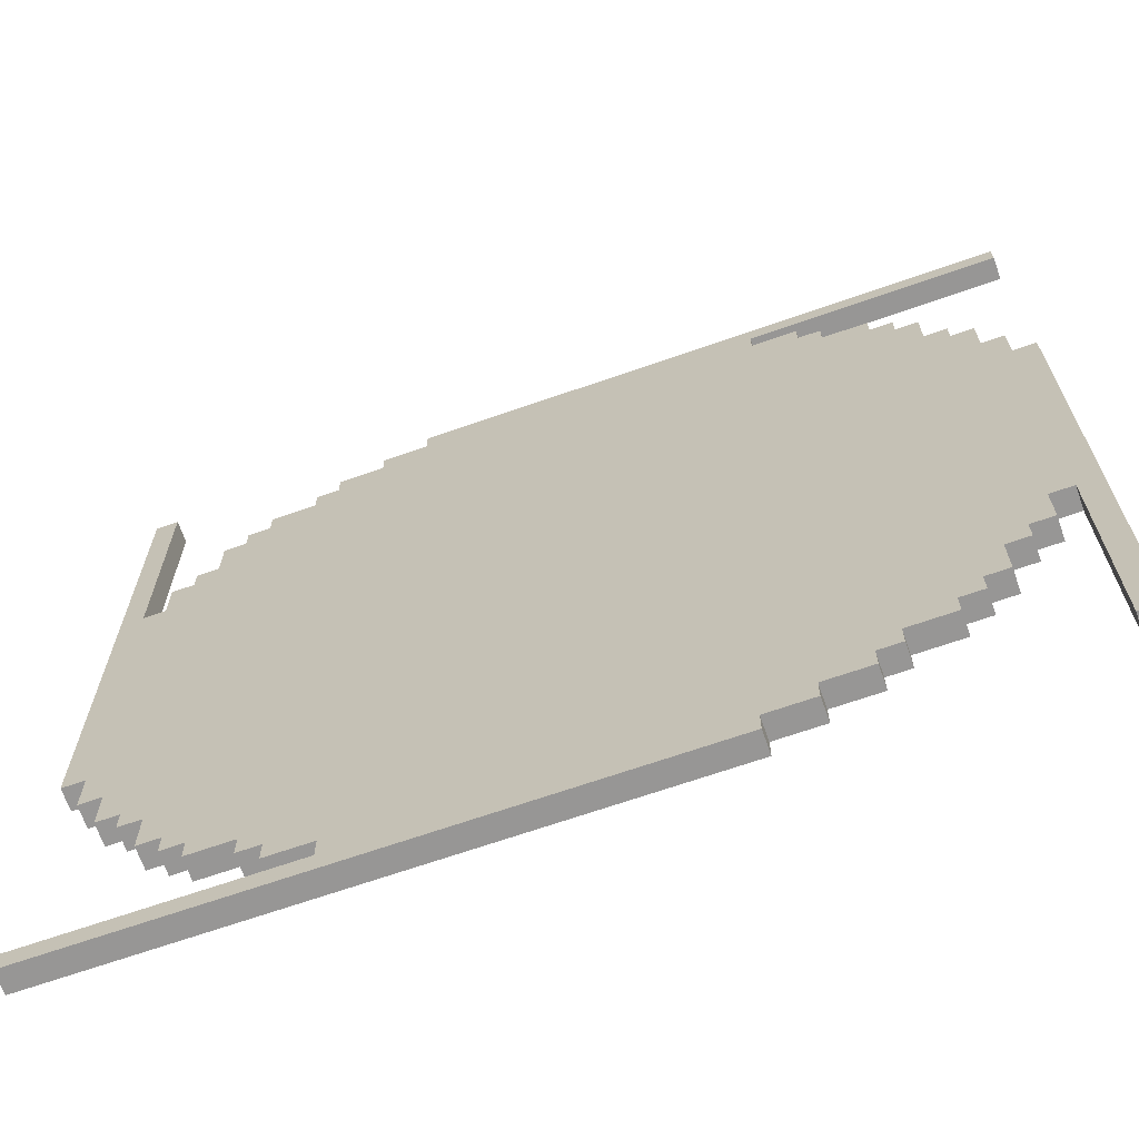
<metadata>
{"format":"obj","ext":"obj","renderer":"f3d","projection":"perspective","resolution":1024,"background":"white","views":[{"elev":-67.8,"azim":-160.7,"up":"+Z"}]}
</metadata>
<code>
v -19.5 0 19.5
v -19.5 0 18.5
v -19.5 0 6.5
v -19.5 0 -19.5
v -19.5 1 19.5
v -19.5 1 18.5
v -19.5 1 6.5
v -19.5 1 -19.5
v -18.5 0 8.5
v -18.5 0 6.5
v -18.5 1 8.5
v -18.5 1 6.5
v -17.5 0 10.5
v -17.5 0 8.5
v -17.5 0 -8.5
v -17.5 0 -10.5
v -17.5 1 10.5
v -17.5 1 8.5
v -17.5 1 -8.5
v -17.5 1 -10.5
v -16.5 0 11.5
v -16.5 0 10.5
v -16.5 0 -10.5
v -16.5 0 -11.5
v -16.5 1 11.5
v -16.5 1 10.5
v -16.5 1 -10.5
v -16.5 1 -11.5
v -15.5 0 13.5
v -15.5 0 11.5
v -15.5 0 -11.5
v -15.5 0 -13.5
v -15.5 1 13.5
v -15.5 1 11.5
v -15.5 1 -11.5
v -15.5 1 -13.5
v -14.5 0 14.5
v -14.5 0 13.5
v -14.5 0 -13.5
v -14.5 0 -14.5
v -14.5 1 14.5
v -14.5 1 13.5
v -14.5 1 -13.5
v -14.5 1 -14.5
v -13.5 0 15.5
v -13.5 0 14.5
v -13.5 0 -14.5
v -13.5 0 -15.5
v -13.5 1 15.5
v -13.5 1 14.5
v -13.5 1 -14.5
v -13.5 1 -15.5
v -11.5 0 16.5
v -11.5 0 15.5
v -11.5 0 -15.5
v -11.5 0 -16.5
v -11.5 1 16.5
v -11.5 1 15.5
v -11.5 1 -15.5
v -11.5 1 -16.5
v -10.5 0 17.5
v -10.5 0 16.5
v -10.5 0 -16.5
v -10.5 0 -17.5
v -10.5 1 17.5
v -10.5 1 16.5
v -10.5 1 -16.5
v -10.5 1 -17.5
v -8.5 0 18.5
v -8.5 0 17.5
v -8.5 0 -17.5
v -8.5 0 -18.5
v -8.5 1 18.5
v -8.5 1 17.5
v -8.5 1 -17.5
v -8.5 1 -18.5
v -6.5 0 -18.5
v -6.5 0 -19.5
v -6.5 1 -18.5
v -6.5 1 -19.5
v 18.5 0 19.5
v 18.5 0 8.5
v 18.5 1 19.5
v 18.5 1 8.5
v -18.5 0 -8.5
v -18.5 0 -19.5
v -18.5 1 -8.5
v -18.5 1 -19.5
v 6.5 0 19.5
v 6.5 0 18.5
v 6.5 1 19.5
v 6.5 1 18.5
v 8.5 0 18.5
v 8.5 0 17.5
v 8.5 0 -17.5
v 8.5 0 -18.5
v 8.5 1 18.5
v 8.5 1 17.5
v 8.5 1 -17.5
v 8.5 1 -18.5
v 10.5 0 17.5
v 10.5 0 16.5
v 10.5 0 -16.5
v 10.5 0 -17.5
v 10.5 1 17.5
v 10.5 1 16.5
v 10.5 1 -16.5
v 10.5 1 -17.5
v 11.5 0 16.5
v 11.5 0 15.5
v 11.5 0 -15.5
v 11.5 0 -16.5
v 11.5 1 16.5
v 11.5 1 15.5
v 11.5 1 -15.5
v 11.5 1 -16.5
v 13.5 0 15.5
v 13.5 0 14.5
v 13.5 0 -14.5
v 13.5 0 -15.5
v 13.5 1 15.5
v 13.5 1 14.5
v 13.5 1 -14.5
v 13.5 1 -15.5
v 14.5 0 14.5
v 14.5 0 13.5
v 14.5 0 -13.5
v 14.5 0 -14.5
v 14.5 1 14.5
v 14.5 1 13.5
v 14.5 1 -13.5
v 14.5 1 -14.5
v 15.5 0 13.5
v 15.5 0 11.5
v 15.5 0 -11.5
v 15.5 0 -13.5
v 15.5 1 13.5
v 15.5 1 11.5
v 15.5 1 -11.5
v 15.5 1 -13.5
v 16.5 0 11.5
v 16.5 0 10.5
v 16.5 0 -10.5
v 16.5 0 -11.5
v 16.5 1 11.5
v 16.5 1 10.5
v 16.5 1 -10.5
v 16.5 1 -11.5
v 17.5 0 10.5
v 17.5 0 8.5
v 17.5 0 -8.5
v 17.5 0 -10.5
v 17.5 1 10.5
v 17.5 1 8.5
v 17.5 1 -8.5
v 17.5 1 -10.5
v 18.5 0 -6.5
v 18.5 0 -8.5
v 18.5 1 -6.5
v 18.5 1 -8.5
v 19.5 0 19.5
v 19.5 0 -6.5
v 19.5 0 -18.5
v 19.5 0 -19.5
v 19.5 1 19.5
v 19.5 1 -6.5
v 19.5 1 -18.5
v 19.5 1 -19.5
v -19.5 0 19.5
v -19.5 1 19.5
v 6.5 0 19.5
v 6.5 1 19.5
v 18.5 0 19.5
v 18.5 1 19.5
v 19.5 0 19.5
v 19.5 1 19.5
v 6.5 0 18.5
v 6.5 1 18.5
v 8.5 0 18.5
v 8.5 1 18.5
v -10.5 0 17.5
v -10.5 1 17.5
v -8.5 0 17.5
v -8.5 1 17.5
v 8.5 0 17.5
v 8.5 1 17.5
v 10.5 0 17.5
v 10.5 1 17.5
v -11.5 0 16.5
v -11.5 1 16.5
v -10.5 0 16.5
v -10.5 1 16.5
v 10.5 0 16.5
v 10.5 1 16.5
v 11.5 0 16.5
v 11.5 1 16.5
v -13.5 0 15.5
v -13.5 1 15.5
v -11.5 0 15.5
v -11.5 1 15.5
v 11.5 0 15.5
v 11.5 1 15.5
v 13.5 0 15.5
v 13.5 1 15.5
v -14.5 0 14.5
v -14.5 1 14.5
v -13.5 0 14.5
v -13.5 1 14.5
v 13.5 0 14.5
v 13.5 1 14.5
v 14.5 0 14.5
v 14.5 1 14.5
v -15.5 0 13.5
v -15.5 1 13.5
v -14.5 0 13.5
v -14.5 1 13.5
v 14.5 0 13.5
v 14.5 1 13.5
v 15.5 0 13.5
v 15.5 1 13.5
v -16.5 0 11.5
v -16.5 1 11.5
v -15.5 0 11.5
v -15.5 1 11.5
v 15.5 0 11.5
v 15.5 1 11.5
v 16.5 0 11.5
v 16.5 1 11.5
v -17.5 0 10.5
v -17.5 1 10.5
v -16.5 0 10.5
v -16.5 1 10.5
v 16.5 0 10.5
v 16.5 1 10.5
v 17.5 0 10.5
v 17.5 1 10.5
v -18.5 0 8.5
v -18.5 1 8.5
v -17.5 0 8.5
v -17.5 1 8.5
v 17.5 0 8.5
v 17.5 1 8.5
v 18.5 0 8.5
v 18.5 1 8.5
v -19.5 0 6.5
v -19.5 1 6.5
v -18.5 0 6.5
v -18.5 1 6.5
v 8.5 0 -18.5
v 8.5 1 -18.5
v 19.5 0 -18.5
v 19.5 1 -18.5
v -19.5 0 18.5
v -19.5 1 18.5
v -8.5 0 18.5
v -8.5 1 18.5
v 18.5 0 -6.5
v 18.5 1 -6.5
v 19.5 0 -6.5
v 19.5 1 -6.5
v -18.5 0 -8.5
v -18.5 1 -8.5
v -17.5 0 -8.5
v -17.5 1 -8.5
v 17.5 0 -8.5
v 17.5 1 -8.5
v 18.5 0 -8.5
v 18.5 1 -8.5
v -17.5 0 -10.5
v -17.5 1 -10.5
v -16.5 0 -10.5
v -16.5 1 -10.5
v 16.5 0 -10.5
v 16.5 1 -10.5
v 17.5 0 -10.5
v 17.5 1 -10.5
v -16.5 0 -11.5
v -16.5 1 -11.5
v -15.5 0 -11.5
v -15.5 1 -11.5
v 15.5 0 -11.5
v 15.5 1 -11.5
v 16.5 0 -11.5
v 16.5 1 -11.5
v -15.5 0 -13.5
v -15.5 1 -13.5
v -14.5 0 -13.5
v -14.5 1 -13.5
v 14.5 0 -13.5
v 14.5 1 -13.5
v 15.5 0 -13.5
v 15.5 1 -13.5
v -14.5 0 -14.5
v -14.5 1 -14.5
v -13.5 0 -14.5
v -13.5 1 -14.5
v 13.5 0 -14.5
v 13.5 1 -14.5
v 14.5 0 -14.5
v 14.5 1 -14.5
v -13.5 0 -15.5
v -13.5 1 -15.5
v -11.5 0 -15.5
v -11.5 1 -15.5
v 11.5 0 -15.5
v 11.5 1 -15.5
v 13.5 0 -15.5
v 13.5 1 -15.5
v -11.5 0 -16.5
v -11.5 1 -16.5
v -10.5 0 -16.5
v -10.5 1 -16.5
v 10.5 0 -16.5
v 10.5 1 -16.5
v 11.5 0 -16.5
v 11.5 1 -16.5
v -10.5 0 -17.5
v -10.5 1 -17.5
v -8.5 0 -17.5
v -8.5 1 -17.5
v 8.5 0 -17.5
v 8.5 1 -17.5
v 10.5 0 -17.5
v 10.5 1 -17.5
v -8.5 0 -18.5
v -8.5 1 -18.5
v -6.5 0 -18.5
v -6.5 1 -18.5
v -19.5 0 -19.5
v -19.5 1 -19.5
v -18.5 0 -19.5
v -18.5 1 -19.5
v -6.5 0 -19.5
v -6.5 1 -19.5
v 19.5 0 -19.5
v 19.5 1 -19.5
v -19.5 0 19.5
v 6.5 0 19.5
v 18.5 0 19.5
v 19.5 0 19.5
v -19.5 0 18.5
v -8.5 0 18.5
v 6.5 0 18.5
v 8.5 0 18.5
v -10.5 0 17.5
v -8.5 0 17.5
v 8.5 0 17.5
v 10.5 0 17.5
v -11.5 0 16.5
v -10.5 0 16.5
v 10.5 0 16.5
v 11.5 0 16.5
v -13.5 0 15.5
v -11.5 0 15.5
v 11.5 0 15.5
v 13.5 0 15.5
v -14.5 0 14.5
v -13.5 0 14.5
v 13.5 0 14.5
v 14.5 0 14.5
v -15.5 0 13.5
v -14.5 0 13.5
v 14.5 0 13.5
v 15.5 0 13.5
v -10.5 0 12.5
v -5.5 0 12.5
v 4.5 0 12.5
v 9.5 0 12.5
v -16.5 0 11.5
v -15.5 0 11.5
v -11.5 0 11.5
v -10.5 0 11.5
v -5.5 0 11.5
v -4.5 0 11.5
v 3.5 0 11.5
v 4.5 0 11.5
v 9.5 0 11.5
v 10.5 0 11.5
v 15.5 0 11.5
v 16.5 0 11.5
v -17.5 0 10.5
v -16.5 0 10.5
v -12.5 0 10.5
v -11.5 0 10.5
v -4.5 0 10.5
v -3.5 0 10.5
v 2.5 0 10.5
v 3.5 0 10.5
v 10.5 0 10.5
v 11.5 0 10.5
v 16.5 0 10.5
v 17.5 0 10.5
v -18.5 0 8.5
v -17.5 0 8.5
v 17.5 0 8.5
v 18.5 0 8.5
v -19.5 0 6.5
v -18.5 0 6.5
v -12.5 0 5.5
v -11.5 0 5.5
v -4.5 0 5.5
v -3.5 0 5.5
v 2.5 0 5.5
v 3.5 0 5.5
v 10.5 0 5.5
v 11.5 0 5.5
v -11.5 0 4.5
v -10.5 0 4.5
v -5.5 0 4.5
v -4.5 0 4.5
v 3.5 0 4.5
v 4.5 0 4.5
v 9.5 0 4.5
v 10.5 0 4.5
v -10.5 0 3.5
v -5.5 0 3.5
v 4.5 0 3.5
v 9.5 0 3.5
v -3.5 0 -3.5
v 1.5 0 -3.5
v -4.5 0 -4.5
v -3.5 0 -4.5
v 1.5 0 -4.5
v 2.5 0 -4.5
v -5.5 0 -5.5
v -4.5 0 -5.5
v 2.5 0 -5.5
v 3.5 0 -5.5
v 18.5 0 -6.5
v 19.5 0 -6.5
v -18.5 0 -8.5
v -17.5 0 -8.5
v 17.5 0 -8.5
v 18.5 0 -8.5
v -17.5 0 -10.5
v -16.5 0 -10.5
v -5.5 0 -10.5
v -4.5 0 -10.5
v 2.5 0 -10.5
v 3.5 0 -10.5
v 16.5 0 -10.5
v 17.5 0 -10.5
v -16.5 0 -11.5
v -15.5 0 -11.5
v -4.5 0 -11.5
v -3.5 0 -11.5
v 1.5 0 -11.5
v 2.5 0 -11.5
v 15.5 0 -11.5
v 16.5 0 -11.5
v -3.5 0 -12.5
v 1.5 0 -12.5
v -15.5 0 -13.5
v -14.5 0 -13.5
v 14.5 0 -13.5
v 15.5 0 -13.5
v -14.5 0 -14.5
v -13.5 0 -14.5
v 13.5 0 -14.5
v 14.5 0 -14.5
v -13.5 0 -15.5
v -11.5 0 -15.5
v 11.5 0 -15.5
v 13.5 0 -15.5
v -11.5 0 -16.5
v -10.5 0 -16.5
v 10.5 0 -16.5
v 11.5 0 -16.5
v -10.5 0 -17.5
v -8.5 0 -17.5
v 8.5 0 -17.5
v 10.5 0 -17.5
v -8.5 0 -18.5
v -6.5 0 -18.5
v 8.5 0 -18.5
v 19.5 0 -18.5
v -19.5 0 -19.5
v -18.5 0 -19.5
v -6.5 0 -19.5
v 19.5 0 -19.5
v -19.5 1 19.5
v 6.5 1 19.5
v 18.5 1 19.5
v 19.5 1 19.5
v -19.5 1 18.5
v -8.5 1 18.5
v 6.5 1 18.5
v 8.5 1 18.5
v -10.5 1 17.5
v -8.5 1 17.5
v 8.5 1 17.5
v 10.5 1 17.5
v -11.5 1 16.5
v -10.5 1 16.5
v 10.5 1 16.5
v 11.5 1 16.5
v -13.5 1 15.5
v -11.5 1 15.5
v 11.5 1 15.5
v 13.5 1 15.5
v -14.5 1 14.5
v -13.5 1 14.5
v 13.5 1 14.5
v 14.5 1 14.5
v -15.5 1 13.5
v -14.5 1 13.5
v 14.5 1 13.5
v 15.5 1 13.5
v -10.5 1 12.5
v -5.5 1 12.5
v 4.5 1 12.5
v 9.5 1 12.5
v -16.5 1 11.5
v -15.5 1 11.5
v -11.5 1 11.5
v -10.5 1 11.5
v -5.5 1 11.5
v -4.5 1 11.5
v 3.5 1 11.5
v 4.5 1 11.5
v 9.5 1 11.5
v 10.5 1 11.5
v 15.5 1 11.5
v 16.5 1 11.5
v -17.5 1 10.5
v -16.5 1 10.5
v -12.5 1 10.5
v -11.5 1 10.5
v -4.5 1 10.5
v -3.5 1 10.5
v 2.5 1 10.5
v 3.5 1 10.5
v 10.5 1 10.5
v 11.5 1 10.5
v 16.5 1 10.5
v 17.5 1 10.5
v -18.5 1 8.5
v -17.5 1 8.5
v 17.5 1 8.5
v 18.5 1 8.5
v -19.5 1 6.5
v -18.5 1 6.5
v -12.5 1 5.5
v -11.5 1 5.5
v -4.5 1 5.5
v -3.5 1 5.5
v 2.5 1 5.5
v 3.5 1 5.5
v 10.5 1 5.5
v 11.5 1 5.5
v -11.5 1 4.5
v -10.5 1 4.5
v -5.5 1 4.5
v -4.5 1 4.5
v 3.5 1 4.5
v 4.5 1 4.5
v 9.5 1 4.5
v 10.5 1 4.5
v -10.5 1 3.5
v -5.5 1 3.5
v 4.5 1 3.5
v 9.5 1 3.5
v -3.5 1 -3.5
v 1.5 1 -3.5
v -4.5 1 -4.5
v -3.5 1 -4.5
v 1.5 1 -4.5
v 2.5 1 -4.5
v -5.5 1 -5.5
v -4.5 1 -5.5
v 2.5 1 -5.5
v 3.5 1 -5.5
v 18.5 1 -6.5
v 19.5 1 -6.5
v -18.5 1 -8.5
v -17.5 1 -8.5
v 17.5 1 -8.5
v 18.5 1 -8.5
v -17.5 1 -10.5
v -16.5 1 -10.5
v -5.5 1 -10.5
v -4.5 1 -10.5
v 2.5 1 -10.5
v 3.5 1 -10.5
v 16.5 1 -10.5
v 17.5 1 -10.5
v -16.5 1 -11.5
v -15.5 1 -11.5
v -4.5 1 -11.5
v -3.5 1 -11.5
v 1.5 1 -11.5
v 2.5 1 -11.5
v 15.5 1 -11.5
v 16.5 1 -11.5
v -3.5 1 -12.5
v 1.5 1 -12.5
v -15.5 1 -13.5
v -14.5 1 -13.5
v 14.5 1 -13.5
v 15.5 1 -13.5
v -14.5 1 -14.5
v -13.5 1 -14.5
v 13.5 1 -14.5
v 14.5 1 -14.5
v -13.5 1 -15.5
v -11.5 1 -15.5
v 11.5 1 -15.5
v 13.5 1 -15.5
v -11.5 1 -16.5
v -10.5 1 -16.5
v 10.5 1 -16.5
v 11.5 1 -16.5
v -10.5 1 -17.5
v -8.5 1 -17.5
v 8.5 1 -17.5
v 10.5 1 -17.5
v -8.5 1 -18.5
v -6.5 1 -18.5
v 8.5 1 -18.5
v 19.5 1 -18.5
v -19.5 1 -19.5
v -18.5 1 -19.5
v -6.5 1 -19.5
v 19.5 1 -19.5
f 5 2 1
f 6 2 5
f 7 4 3
f 8 4 7
f 11 10 9
f 12 10 11
f 17 14 13
f 18 14 17
f 19 16 15
f 20 16 19
f 25 22 21
f 26 22 25
f 27 24 23
f 28 24 27
f 33 30 29
f 34 30 33
f 35 32 31
f 36 32 35
f 41 38 37
f 42 38 41
f 43 40 39
f 44 40 43
f 49 46 45
f 50 46 49
f 51 48 47
f 52 48 51
f 57 54 53
f 58 54 57
f 59 56 55
f 60 56 59
f 65 62 61
f 66 62 65
f 67 64 63
f 68 64 67
f 73 70 69
f 74 70 73
f 75 72 71
f 76 72 75
f 79 78 77
f 80 78 79
f 83 82 81
f 84 82 83
f 85 86 87
f 87 86 88
f 89 90 91
f 91 90 92
f 93 94 97
f 97 94 98
f 95 96 99
f 99 96 100
f 101 102 105
f 105 102 106
f 103 104 107
f 107 104 108
f 109 110 113
f 113 110 114
f 111 112 115
f 115 112 116
f 117 118 121
f 121 118 122
f 119 120 123
f 123 120 124
f 125 126 129
f 129 126 130
f 127 128 131
f 131 128 132
f 133 134 137
f 137 134 138
f 135 136 139
f 139 136 140
f 141 142 145
f 145 142 146
f 143 144 147
f 147 144 148
f 149 150 153
f 153 150 154
f 151 152 155
f 155 152 156
f 157 158 159
f 159 158 160
f 161 162 165
f 165 162 166
f 163 164 167
f 167 164 168
f 171 170 169
f 172 170 171
f 175 174 173
f 176 174 175
f 179 178 177
f 180 178 179
f 183 182 181
f 184 182 183
f 187 186 185
f 188 186 187
f 191 190 189
f 192 190 191
f 195 194 193
f 196 194 195
f 199 198 197
f 200 198 199
f 203 202 201
f 204 202 203
f 207 206 205
f 208 206 207
f 211 210 209
f 212 210 211
f 215 214 213
f 216 214 215
f 219 218 217
f 220 218 219
f 223 222 221
f 224 222 223
f 227 226 225
f 228 226 227
f 231 230 229
f 232 230 231
f 235 234 233
f 236 234 235
f 239 238 237
f 240 238 239
f 243 242 241
f 244 242 243
f 247 246 245
f 248 246 247
f 251 250 249
f 252 250 251
f 253 254 255
f 255 254 256
f 257 258 259
f 259 258 260
f 261 262 263
f 263 262 264
f 265 266 267
f 267 266 268
f 269 270 271
f 271 270 272
f 273 274 275
f 275 274 276
f 277 278 279
f 279 278 280
f 281 282 283
f 283 282 284
f 285 286 287
f 287 286 288
f 289 290 291
f 291 290 292
f 293 294 295
f 295 294 296
f 297 298 299
f 299 298 300
f 301 302 303
f 303 302 304
f 305 306 307
f 307 306 308
f 309 310 311
f 311 310 312
f 313 314 315
f 315 314 316
f 317 318 319
f 319 318 320
f 321 322 323
f 323 322 324
f 325 326 327
f 327 326 328
f 329 330 331
f 331 330 332
f 333 334 335
f 335 334 336
f 341 338 337
f 342 338 341
f 343 338 342
f 346 344 343
f 346 343 342
f 347 344 346
f 350 346 345
f 350 348 347
f 350 347 346
f 351 348 350
f 354 350 349
f 354 352 351
f 354 351 350
f 355 352 354
f 358 354 353
f 358 356 355
f 358 355 354
f 359 356 358
f 362 358 357
f 362 360 359
f 362 359 358
f 363 360 362
f 365 362 361
f 365 364 363
f 365 363 362
f 366 364 365
f 367 364 366
f 368 364 367
f 370 365 361
f 371 365 370
f 372 366 365
f 372 365 371
f 373 367 366
f 373 366 372
f 374 367 373
f 375 367 374
f 376 368 367
f 376 367 375
f 377 364 368
f 377 368 376
f 378 364 377
f 379 364 378
f 382 371 370
f 382 370 369
f 383 371 382
f 384 372 371
f 384 371 383
f 384 373 372
f 384 374 373
f 385 375 374
f 385 374 384
f 386 375 385
f 387 375 386
f 388 376 375
f 388 375 387
f 388 377 376
f 388 378 377
f 389 380 379
f 389 378 388
f 389 379 378
f 390 380 389
f 391 380 390
f 394 383 382
f 394 382 381
f 395 392 391
f 395 391 390
f 396 340 339
f 398 394 393
f 399 384 383
f 399 398 397
f 399 394 398
f 399 385 384
f 399 383 394
f 399 386 385
f 400 386 399
f 401 386 400
f 402 387 386
f 402 386 401
f 403 388 387
f 403 387 402
f 403 389 388
f 403 390 389
f 404 390 403
f 405 390 404
f 406 395 390
f 406 390 405
f 406 396 395
f 407 401 400
f 407 400 399
f 408 401 407
f 409 401 408
f 410 402 401
f 410 401 409
f 410 404 403
f 410 403 402
f 411 405 404
f 411 404 410
f 412 405 411
f 413 405 412
f 414 406 405
f 414 405 413
f 415 409 408
f 415 408 407
f 416 410 409
f 416 409 415
f 416 411 410
f 416 412 411
f 417 413 412
f 417 412 416
f 418 414 413
f 418 413 417
f 419 417 416
f 419 416 415
f 419 418 417
f 420 418 419
f 421 419 415
f 422 420 419
f 422 419 421
f 423 418 420
f 423 420 422
f 424 418 423
f 425 421 415
f 426 422 421
f 426 421 425
f 426 423 422
f 426 424 423
f 427 418 424
f 427 424 426
f 428 418 427
f 429 396 406
f 429 418 428
f 429 406 414
f 429 414 418
f 429 340 396
f 430 340 429
f 431 415 407
f 431 425 415
f 431 407 399
f 431 399 397
f 432 425 431
f 433 429 428
f 434 429 433
f 435 425 432
f 436 425 435
f 437 428 427
f 437 425 436
f 437 427 426
f 437 426 425
f 438 428 437
f 439 428 438
f 440 433 428
f 440 428 439
f 441 433 440
f 442 433 441
f 443 437 436
f 443 438 437
f 444 438 443
f 445 439 438
f 445 438 444
f 446 439 445
f 447 439 446
f 448 441 440
f 448 439 447
f 448 440 439
f 449 441 448
f 450 441 449
f 451 447 446
f 451 446 445
f 451 445 444
f 452 449 448
f 452 447 451
f 452 448 447
f 453 451 444
f 453 452 451
f 454 452 453
f 455 449 452
f 455 452 454
f 456 449 455
f 457 455 454
f 458 455 457
f 459 455 458
f 460 455 459
f 461 459 458
f 462 459 461
f 463 459 462
f 464 459 463
f 465 463 462
f 466 463 465
f 467 463 466
f 468 463 467
f 469 467 466
f 470 467 469
f 471 467 470
f 472 467 471
f 473 471 470
f 474 471 473
f 475 471 474
f 477 431 397
f 478 431 477
f 479 475 474
f 479 476 475
f 480 476 479
f 481 482 485
f 485 482 486
f 486 482 487
f 487 488 490
f 486 487 490
f 490 488 491
f 489 490 494
f 491 492 494
f 490 491 494
f 494 492 495
f 493 494 498
f 495 496 498
f 494 495 498
f 498 496 499
f 497 498 502
f 499 500 502
f 498 499 502
f 502 500 503
f 501 502 506
f 503 504 506
f 502 503 506
f 506 504 507
f 505 506 509
f 507 508 509
f 506 507 509
f 509 508 510
f 510 508 511
f 511 508 512
f 505 509 514
f 514 509 515
f 509 510 516
f 515 509 516
f 510 511 517
f 516 510 517
f 517 511 518
f 518 511 519
f 511 512 520
f 519 511 520
f 512 508 521
f 520 512 521
f 521 508 522
f 522 508 523
f 514 515 526
f 513 514 526
f 526 515 527
f 515 516 528
f 527 515 528
f 516 517 528
f 517 518 528
f 518 519 529
f 528 518 529
f 529 519 530
f 530 519 531
f 519 520 532
f 531 519 532
f 520 521 532
f 521 522 532
f 523 524 533
f 532 522 533
f 522 523 533
f 533 524 534
f 534 524 535
f 526 527 538
f 525 526 538
f 535 536 539
f 534 535 539
f 483 484 540
f 537 538 542
f 527 528 543
f 541 542 543
f 542 538 543
f 528 529 543
f 538 527 543
f 529 530 543
f 543 530 544
f 544 530 545
f 530 531 546
f 545 530 546
f 531 532 547
f 546 531 547
f 532 533 547
f 533 534 547
f 547 534 548
f 548 534 549
f 534 539 550
f 549 534 550
f 539 540 550
f 544 545 551
f 543 544 551
f 551 545 552
f 552 545 553
f 545 546 554
f 553 545 554
f 547 548 554
f 546 547 554
f 548 549 555
f 554 548 555
f 555 549 556
f 556 549 557
f 549 550 558
f 557 549 558
f 552 553 559
f 551 552 559
f 553 554 560
f 559 553 560
f 554 555 560
f 555 556 560
f 556 557 561
f 560 556 561
f 557 558 562
f 561 557 562
f 560 561 563
f 559 560 563
f 561 562 563
f 563 562 564
f 559 563 565
f 563 564 566
f 565 563 566
f 564 562 567
f 566 564 567
f 567 562 568
f 559 565 569
f 565 566 570
f 569 565 570
f 566 567 570
f 567 568 570
f 568 562 571
f 570 568 571
f 571 562 572
f 550 540 573
f 572 562 573
f 558 550 573
f 562 558 573
f 540 484 573
f 573 484 574
f 551 559 575
f 559 569 575
f 543 551 575
f 541 543 575
f 575 569 576
f 572 573 577
f 577 573 578
f 576 569 579
f 579 569 580
f 571 572 581
f 580 569 581
f 570 571 581
f 569 570 581
f 581 572 582
f 582 572 583
f 572 577 584
f 583 572 584
f 584 577 585
f 585 577 586
f 580 581 587
f 581 582 587
f 587 582 588
f 582 583 589
f 588 582 589
f 589 583 590
f 590 583 591
f 584 585 592
f 591 583 592
f 583 584 592
f 592 585 593
f 593 585 594
f 590 591 595
f 589 590 595
f 588 589 595
f 592 593 596
f 595 591 596
f 591 592 596
f 588 595 597
f 595 596 597
f 597 596 598
f 596 593 599
f 598 596 599
f 599 593 600
f 598 599 601
f 601 599 602
f 602 599 603
f 603 599 604
f 602 603 605
f 605 603 606
f 606 603 607
f 607 603 608
f 606 607 609
f 609 607 610
f 610 607 611
f 611 607 612
f 610 611 613
f 613 611 614
f 614 611 615
f 615 611 616
f 614 615 617
f 617 615 618
f 618 615 619
f 541 575 621
f 621 575 622
f 618 619 623
f 619 620 623
f 623 620 624

</code>
